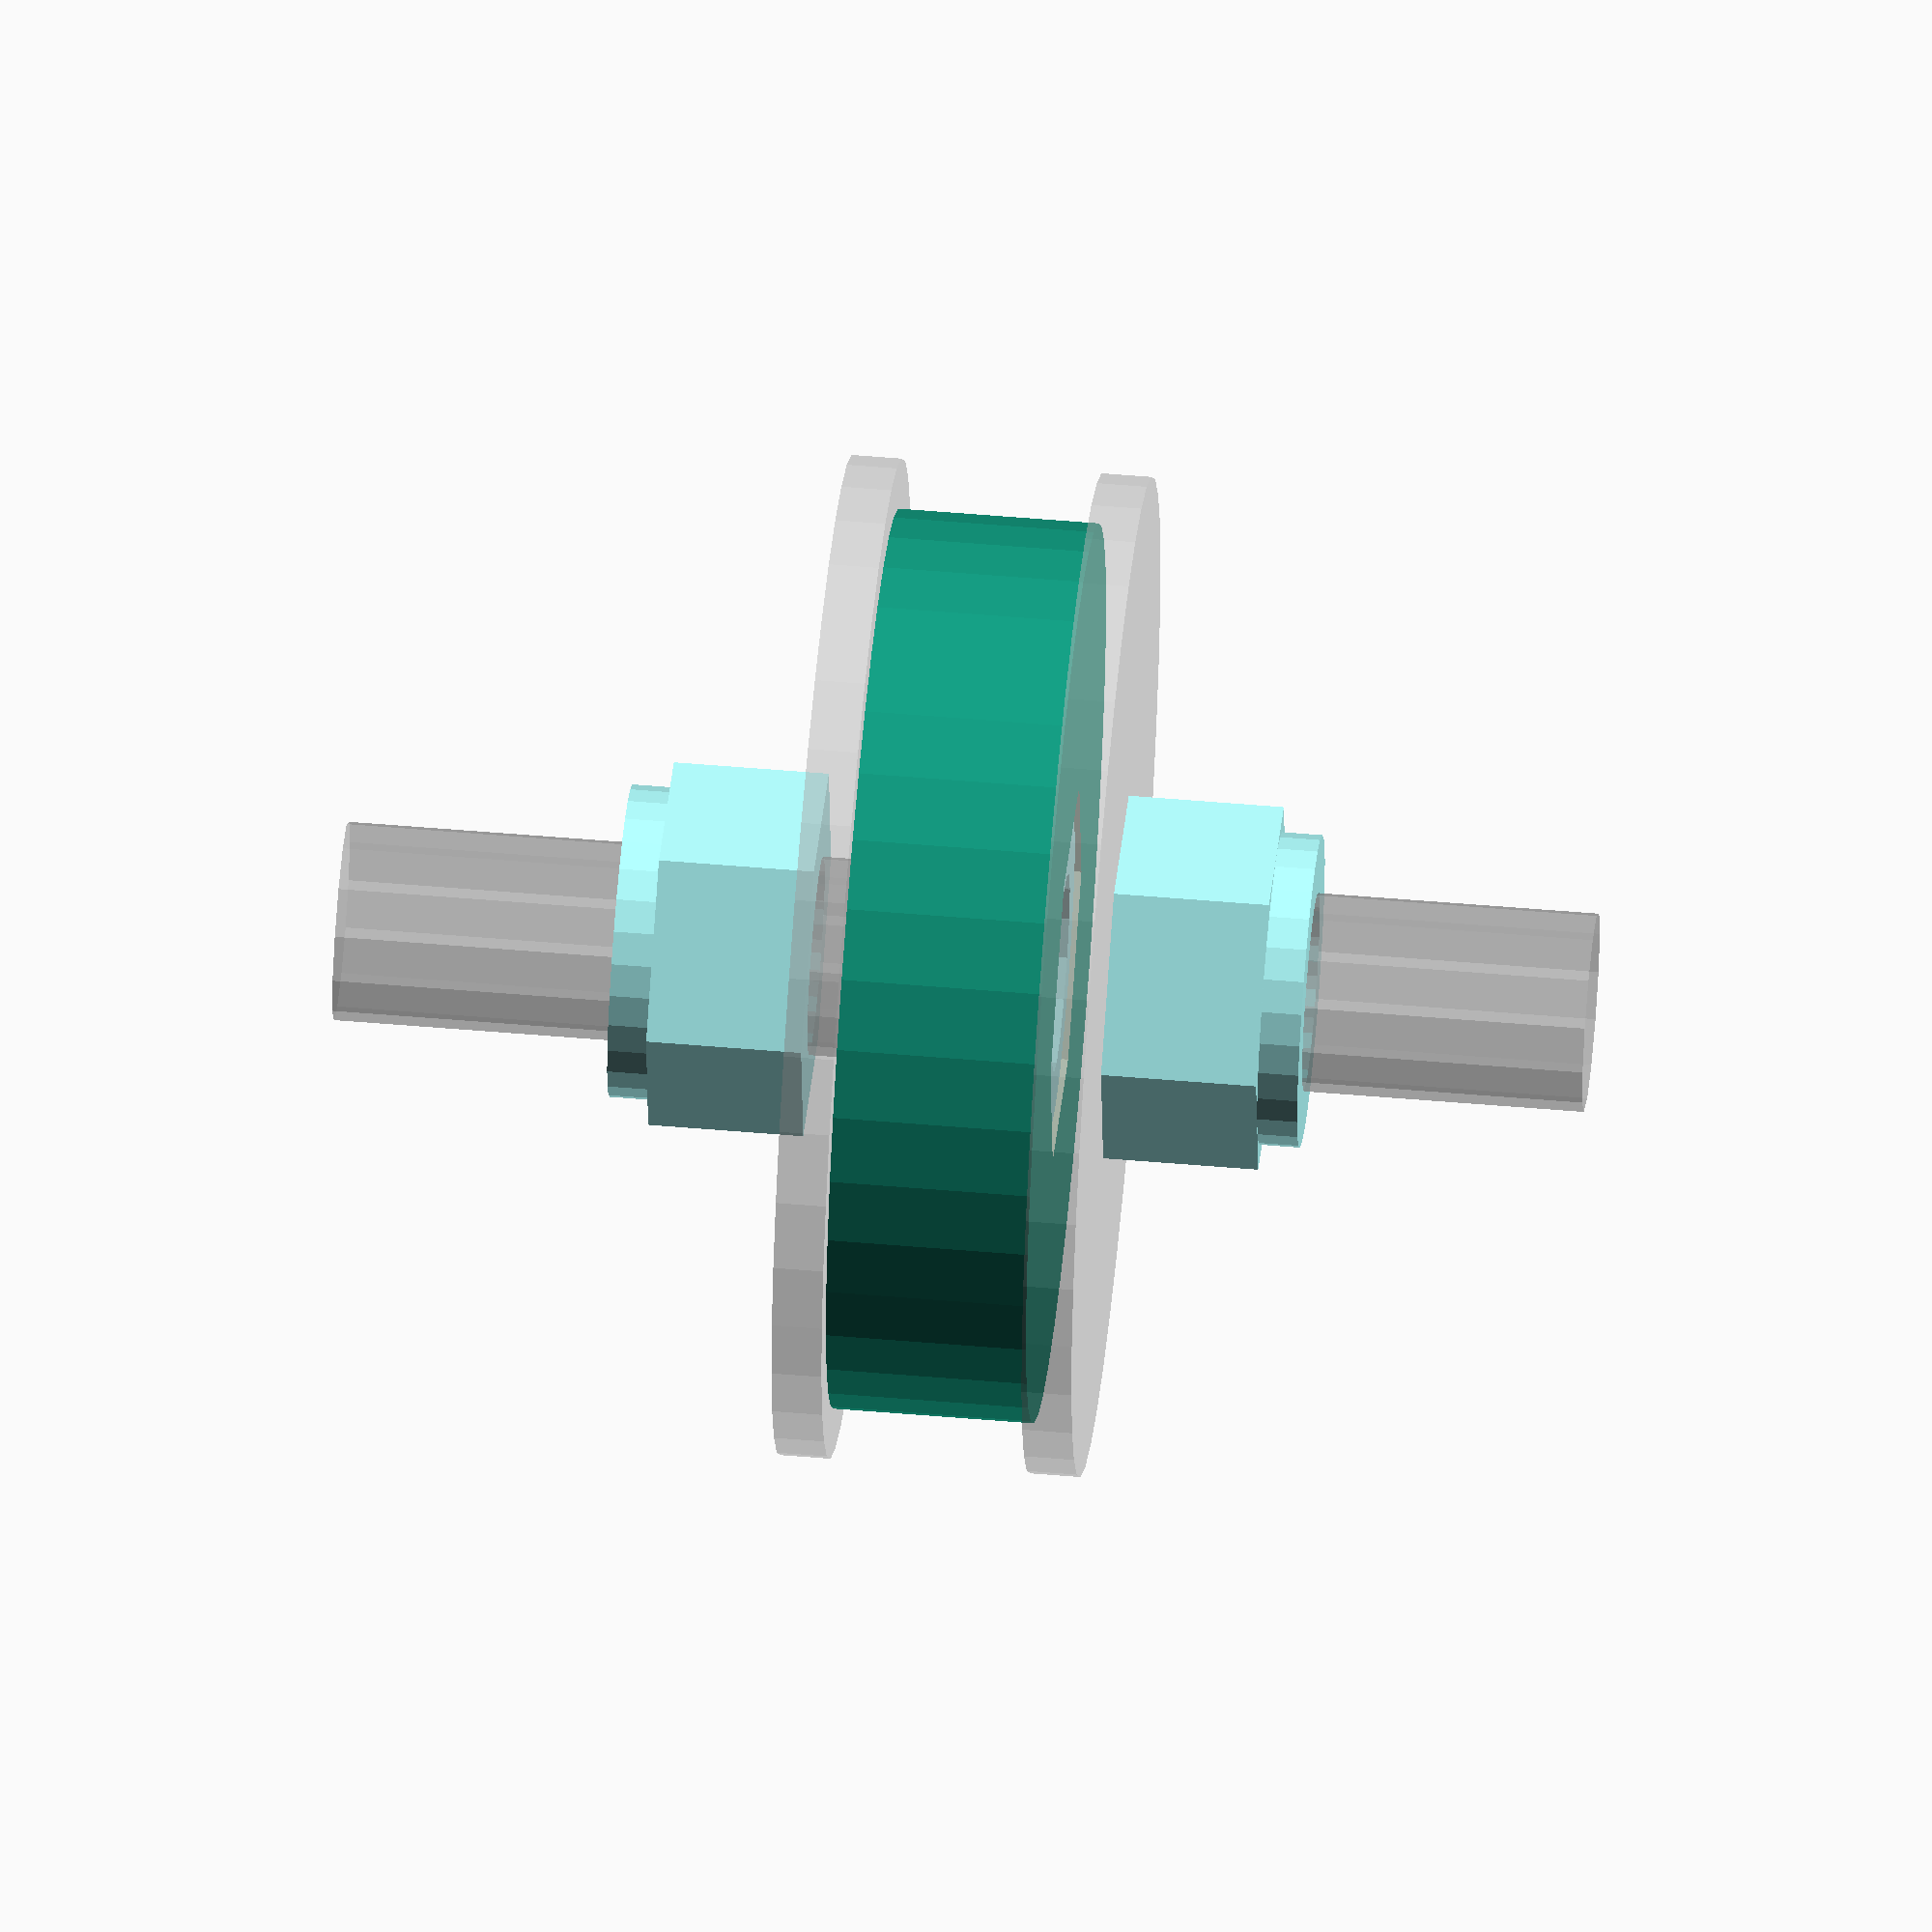
<openscad>
module shaiba() {
difference() {
	cylinder(2,r=20,$fn=40);
	translate([0,0,-0.5])cylinder(3,r=4,$fn=15);
}}

module shkiv() {
difference() {
	cylinder(8,r=18,$fn=40);
	translate([0,0,-0.5])cylinder(9,r=7.5,$fn=6);
}}

module nut_nylon() {
color([0.7,1,1])
difference() {
union() {
	cylinder(6.2,r=14.5/2,$fn=6);
	translate([0,0,6.2])cylinder(7.8-6.2,r=12.5/2,$fn=30);
}
	translate([0,0,-0.5])cylinder(9,r=4,$fn=15);
}}

%translate([0,0,-19])cylinder(50,r=4);

%translate([0,0,10])shaiba();
translate([0,0,2])shkiv();
translate([0,0,12])nut_nylon();
translate([0,0,2])nut_nylon();
mirror([0,0,1])nut_nylon();
%translate([0,0,0])shaiba();

</openscad>
<views>
elev=124.6 azim=322.6 roll=264.9 proj=o view=wireframe
</views>
